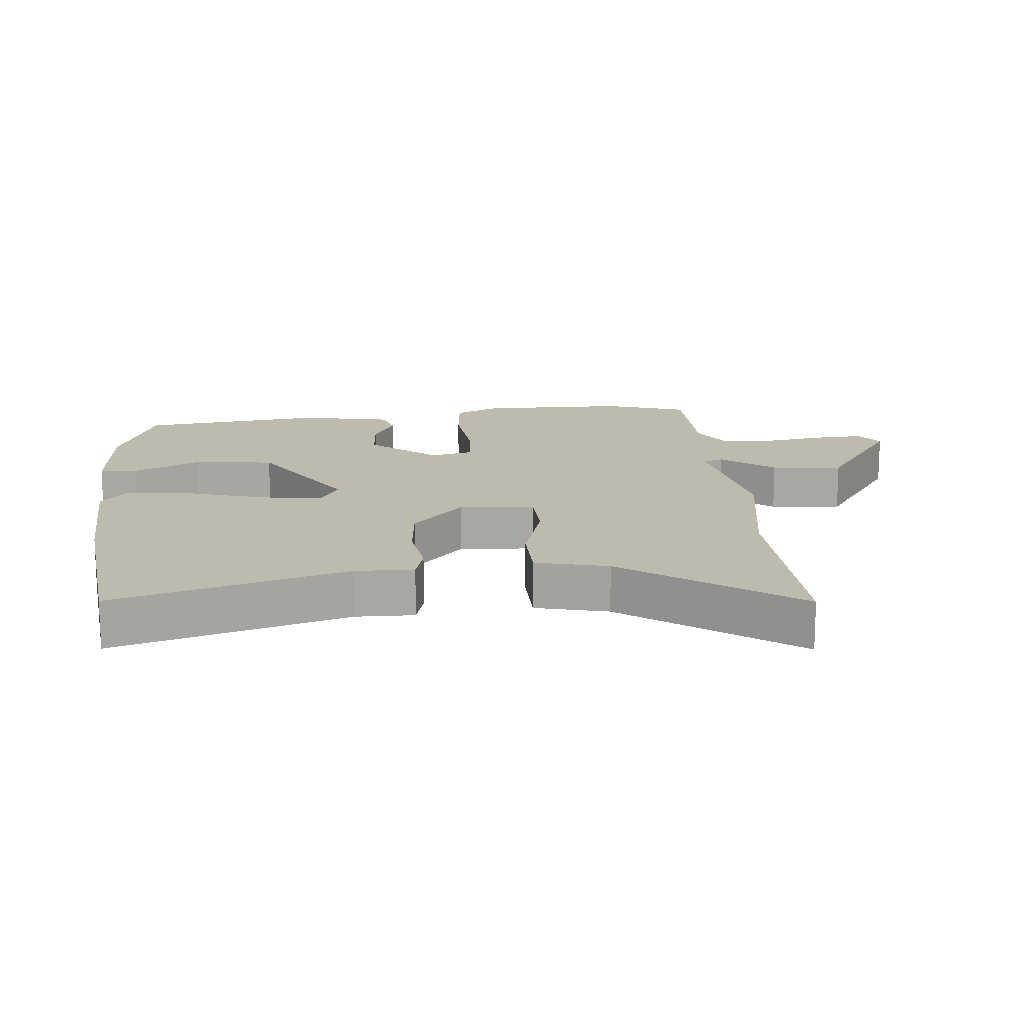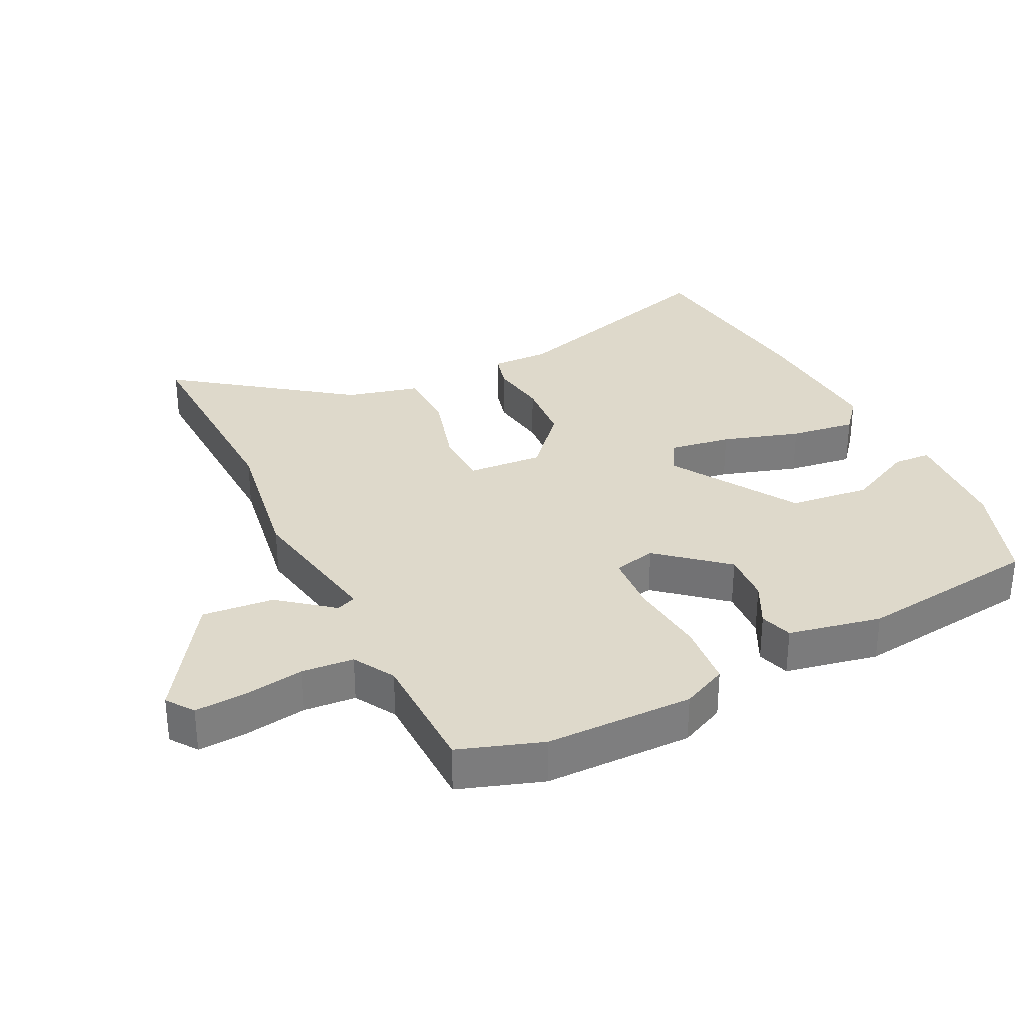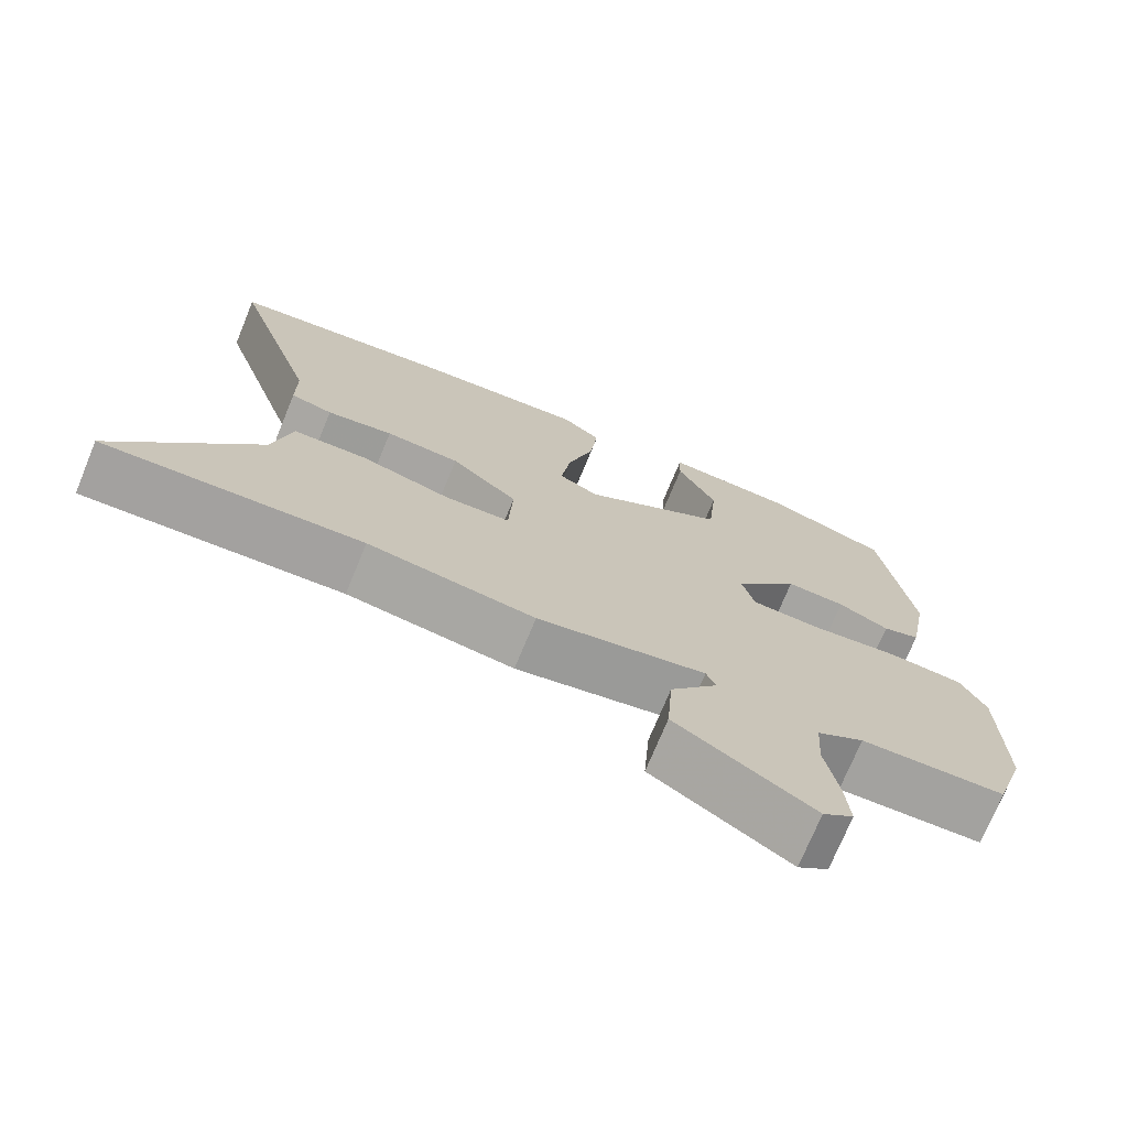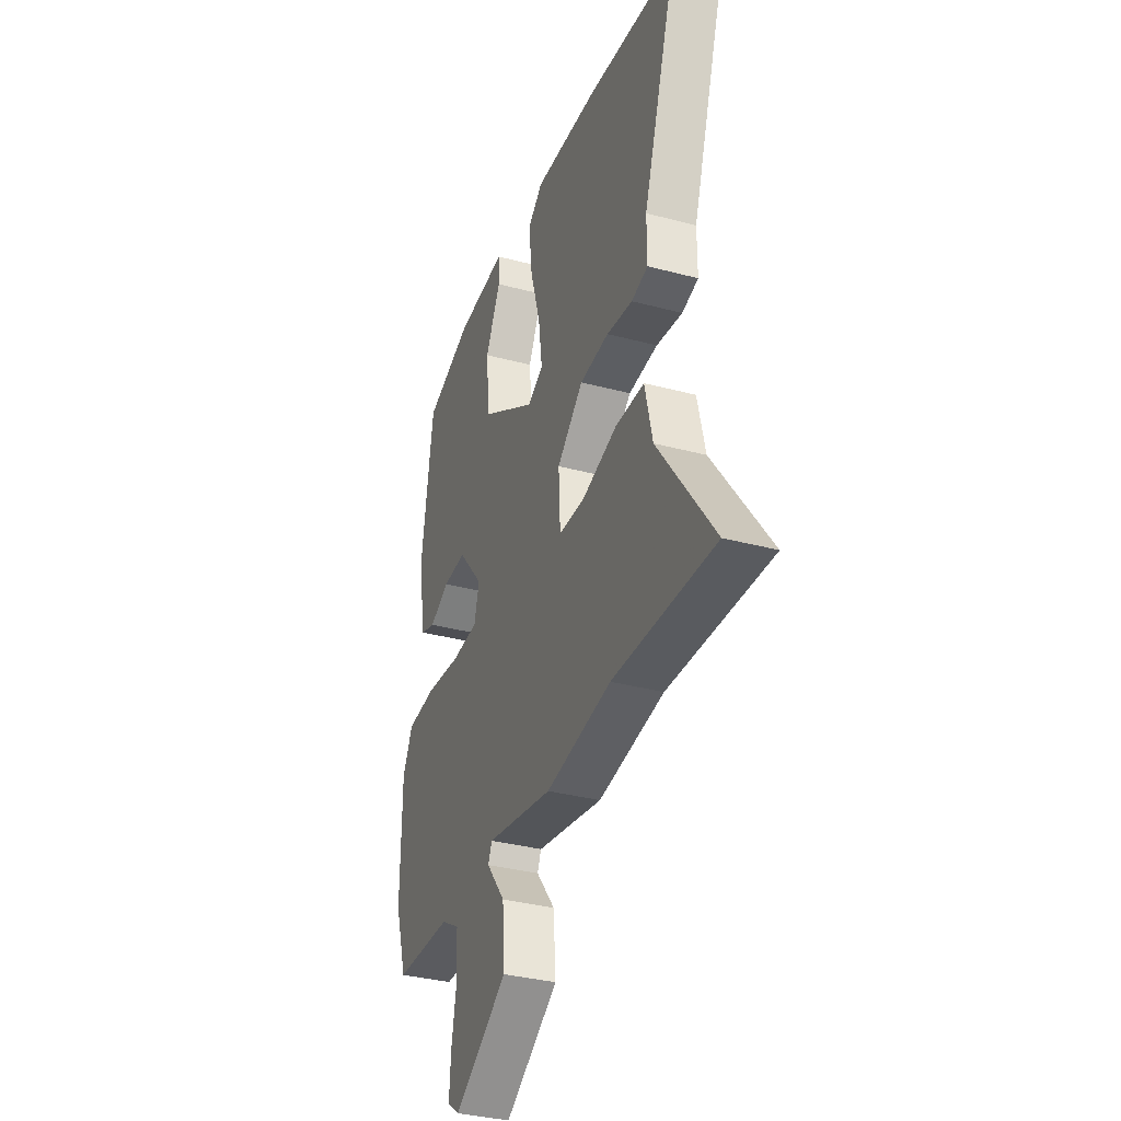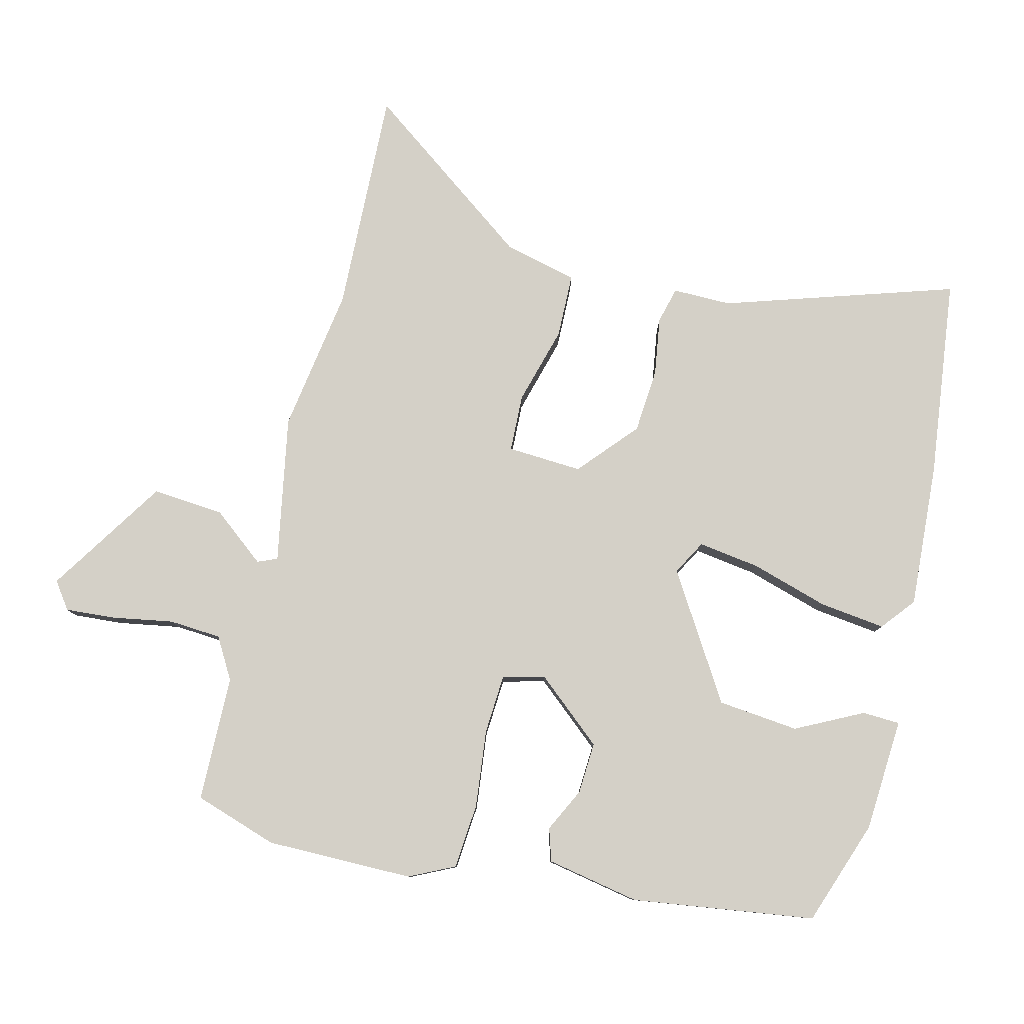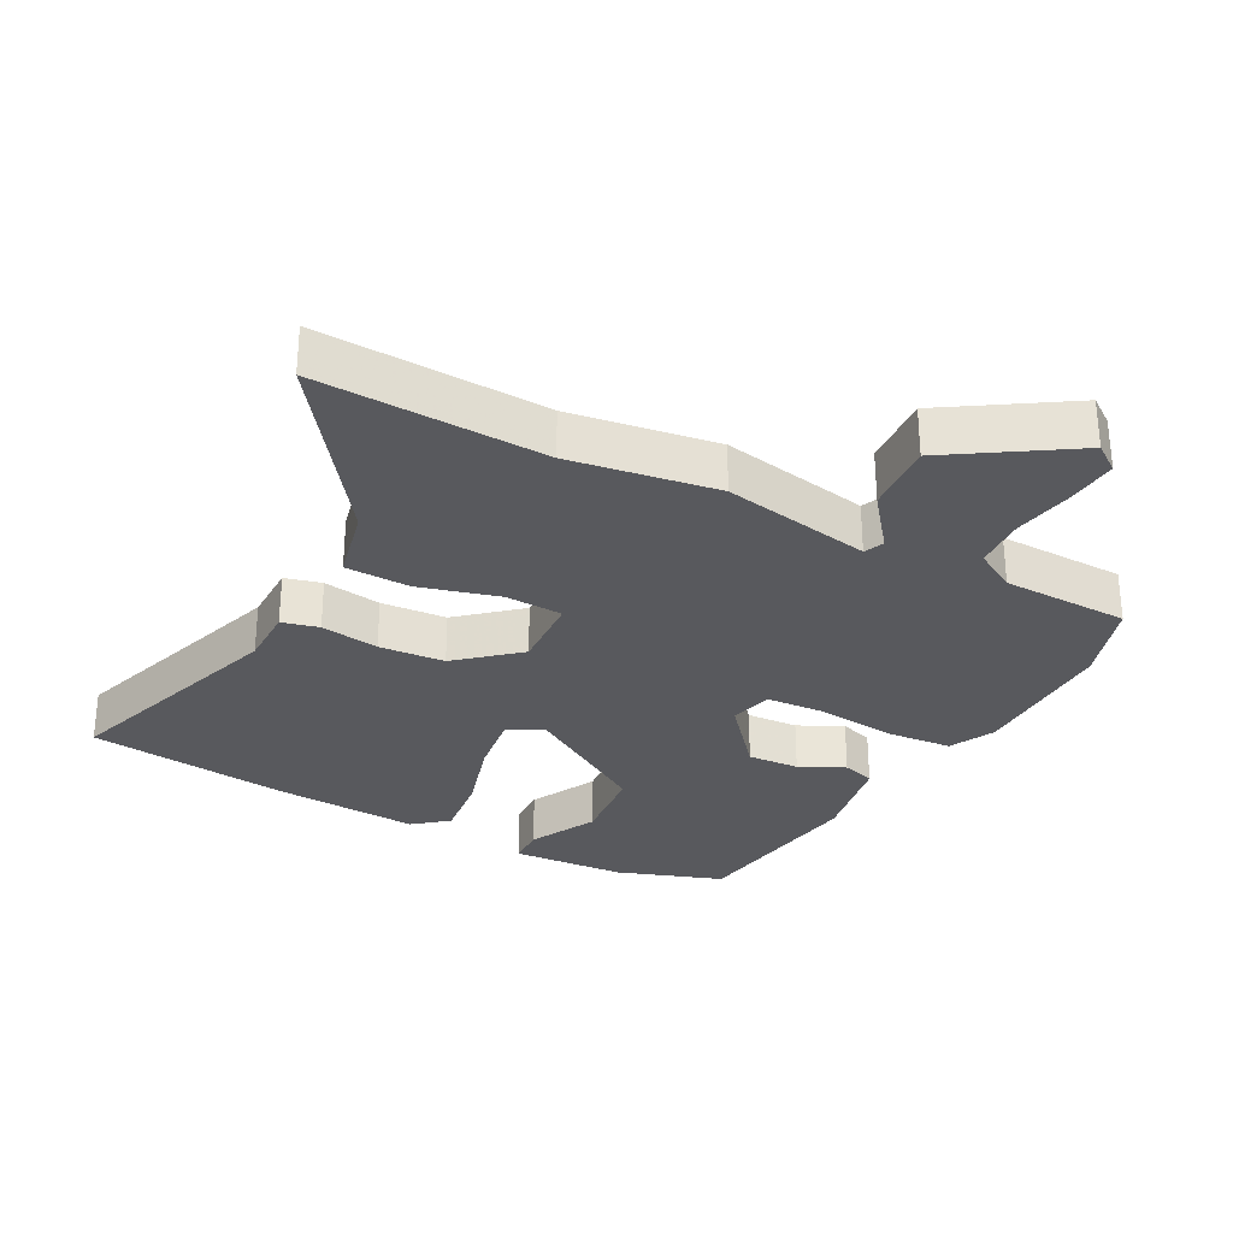
<metadata>
{"format":"obj","ext":"obj","renderer":"f3d","projection":"perspective","resolution":1024,"background":"white","views":[{"elev":15.6,"azim":85.6,"up":"+Y"},{"elev":31.7,"azim":-115.5,"up":"+Y"},{"elev":-73.0,"azim":157.6,"up":"+Z"},{"elev":-34.3,"azim":70.2,"up":"+Z"},{"elev":79.9,"azim":-75.8,"up":"+Y"},{"elev":-30.0,"azim":152.1,"up":"+Y"}]}
</metadata>
<code>
v 0.699 0.07 -0.509
v 0.353 0.07 -0.494
v 0.13 0.07 -0.527
v -0.096 0.07 -0.484
v -0.109 0.07 -0.514
v -0.045 0.07 -0.596
v -0.037 0.07 -0.706
v -0.22 0.07 -0.823
v -0.261 0.07 -0.793
v -0.255 0.07 -0.717
v -0.238 0.07 -0.623
v -0.243 0.07 -0.543
v -0.306 0.07 -0.506
v -0.5 0.07 -0.501
v -0.541 0.07 -0.373
v -0.539 0.07 -0.147
v -0.505 0.07 -0.078
v -0.405 0.07 -0.07
v -0.285 0.07 -0.084
v -0.194 0.07 -0.079
v -0.177 0.07 -0.014
v -0.263 0.07 0.089
v -0.342 0.07 0.085
v -0.41 0.07 0.052
v -0.46 0.07 0.068
v -0.486 0.07 0.211
v -0.445 0.07 0.491
v -0.283 0.07 0.547
v -0.109 0.07 0.557
v -0.107 0.07 0.499
v -0.159 0.07 0.397
v -0.147 0.07 0.273
v 0.044 0.07 0.153
v 0.097 0.07 0.182
v 0.084 0.07 0.277
v 0.049 0.07 0.396
v 0.037 0.07 0.497
v 0.089 0.07 0.539
v 0.311 0.07 0.524
v 0.619 0.07 0.485
v 0.504 0.07 0.131
v 0.504 0.07 0.041
v 0.448 0.07 0.027
v 0.359 0.07 0.041
v 0.259 0.07 0.034
v 0.169 0.07 -0.044
v 0.175 0.07 -0.159
v 0.263 0.07 -0.163
v 0.384 0.07 -0.13
v 0.483 0.07 -0.133
v 0.509 0.07 -0.245
v 0.699 0 -0.509
v 0.353 0 -0.494
v 0.13 0 -0.527
v -0.096 0 -0.484
v -0.109 0 -0.514
v -0.045 0 -0.596
v -0.037 0 -0.706
v -0.22 0 -0.823
v -0.261 0 -0.793
v -0.255 0 -0.717
v -0.238 0 -0.623
v -0.243 0 -0.543
v -0.306 0 -0.506
v -0.5 0 -0.501
v -0.541 0 -0.373
v -0.539 0 -0.147
v -0.505 0 -0.078
v -0.405 0 -0.07
v -0.285 0 -0.084
v -0.194 0 -0.079
v -0.177 0 -0.014
v -0.263 0 0.089
v -0.342 0 0.085
v -0.41 0 0.052
v -0.46 0 0.068
v -0.486 0 0.211
v -0.445 0 0.491
v -0.283 0 0.547
v -0.109 0 0.557
v -0.107 0 0.499
v -0.159 0 0.397
v -0.147 0 0.273
v 0.044 0 0.153
v 0.097 0 0.182
v 0.084 0 0.277
v 0.049 0 0.396
v 0.037 0 0.497
v 0.089 0 0.539
v 0.311 0 0.524
v 0.619 0 0.485
v 0.504 0 0.131
v 0.504 0 0.041
v 0.448 0 0.027
v 0.359 0 0.041
v 0.259 0 0.034
v 0.169 0 -0.044
v 0.175 0 -0.159
v 0.263 0 -0.163
v 0.384 0 -0.13
v 0.483 0 -0.133
v 0.509 0 -0.245
f 48 49 50 51
f 51 1 2
f 48 51 2
f 47 48 2
f 41 42 43 44
f 41 44 45
f 40 41 45
f 39 40 45
f 38 39 45
f 37 38 45
f 36 37 45
f 35 36 45
f 34 35 45 46
f 29 30 31
f 28 29 31
f 27 28 31
f 26 27 31
f 25 26 31
f 24 25 31
f 23 24 31
f 22 23 31 32
f 21 22 32 33
f 17 18 19
f 16 17 19
f 15 16 19
f 14 15 19
f 13 14 19
f 12 13 19 20
f 34 46 47
f 33 34 47
f 21 33 47
f 20 21 47
f 12 20 47
f 11 12 47
f 9 10 11
f 8 9 11
f 7 8 11
f 6 7 11
f 5 6 11
f 4 5 11
f 4 11 47
f 2 3 4 47
f 102 101 100 99
f 53 52 102
f 53 102 99
f 53 99 98
f 95 94 93 92
f 96 95 92
f 96 92 91
f 96 91 90
f 96 90 89
f 96 89 88
f 96 88 87
f 96 87 86
f 97 96 86 85
f 82 81 80
f 82 80 79
f 82 79 78
f 82 78 77
f 82 77 76
f 82 76 75
f 82 75 74
f 83 82 74 73
f 84 83 73 72
f 70 69 68
f 70 68 67
f 70 67 66
f 70 66 65
f 70 65 64
f 71 70 64 63
f 98 97 85
f 98 85 84
f 98 84 72
f 98 72 71
f 98 71 63
f 98 63 62
f 62 61 60
f 62 60 59
f 62 59 58
f 62 58 57
f 62 57 56
f 62 56 55
f 98 62 55
f 98 55 54 53
f 1 52 53 2
f 2 53 54 3
f 3 54 55 4
f 4 55 56 5
f 5 56 57 6
f 6 57 58 7
f 7 58 59 8
f 8 59 60 9
f 9 60 61 10
f 10 61 62 11
f 11 62 63 12
f 12 63 64 13
f 13 64 65 14
f 14 65 66 15
f 15 66 67 16
f 16 67 68 17
f 17 68 69 18
f 18 69 70 19
f 19 70 71 20
f 20 71 72 21
f 21 72 73 22
f 22 73 74 23
f 23 74 75 24
f 24 75 76 25
f 25 76 77 26
f 26 77 78 27
f 27 78 79 28
f 28 79 80 29
f 29 80 81 30
f 30 81 82 31
f 31 82 83 32
f 32 83 84 33
f 33 84 85 34
f 34 85 86 35
f 35 86 87 36
f 36 87 88 37
f 37 88 89 38
f 38 89 90 39
f 39 90 91 40
f 40 91 92 41
f 41 92 93 42
f 42 93 94 43
f 43 94 95 44
f 44 95 96 45
f 45 96 97 46
f 46 97 98 47
f 47 98 99 48
f 48 99 100 49
f 49 100 101 50
f 50 101 102 51
f 51 102 52 1

</code>
